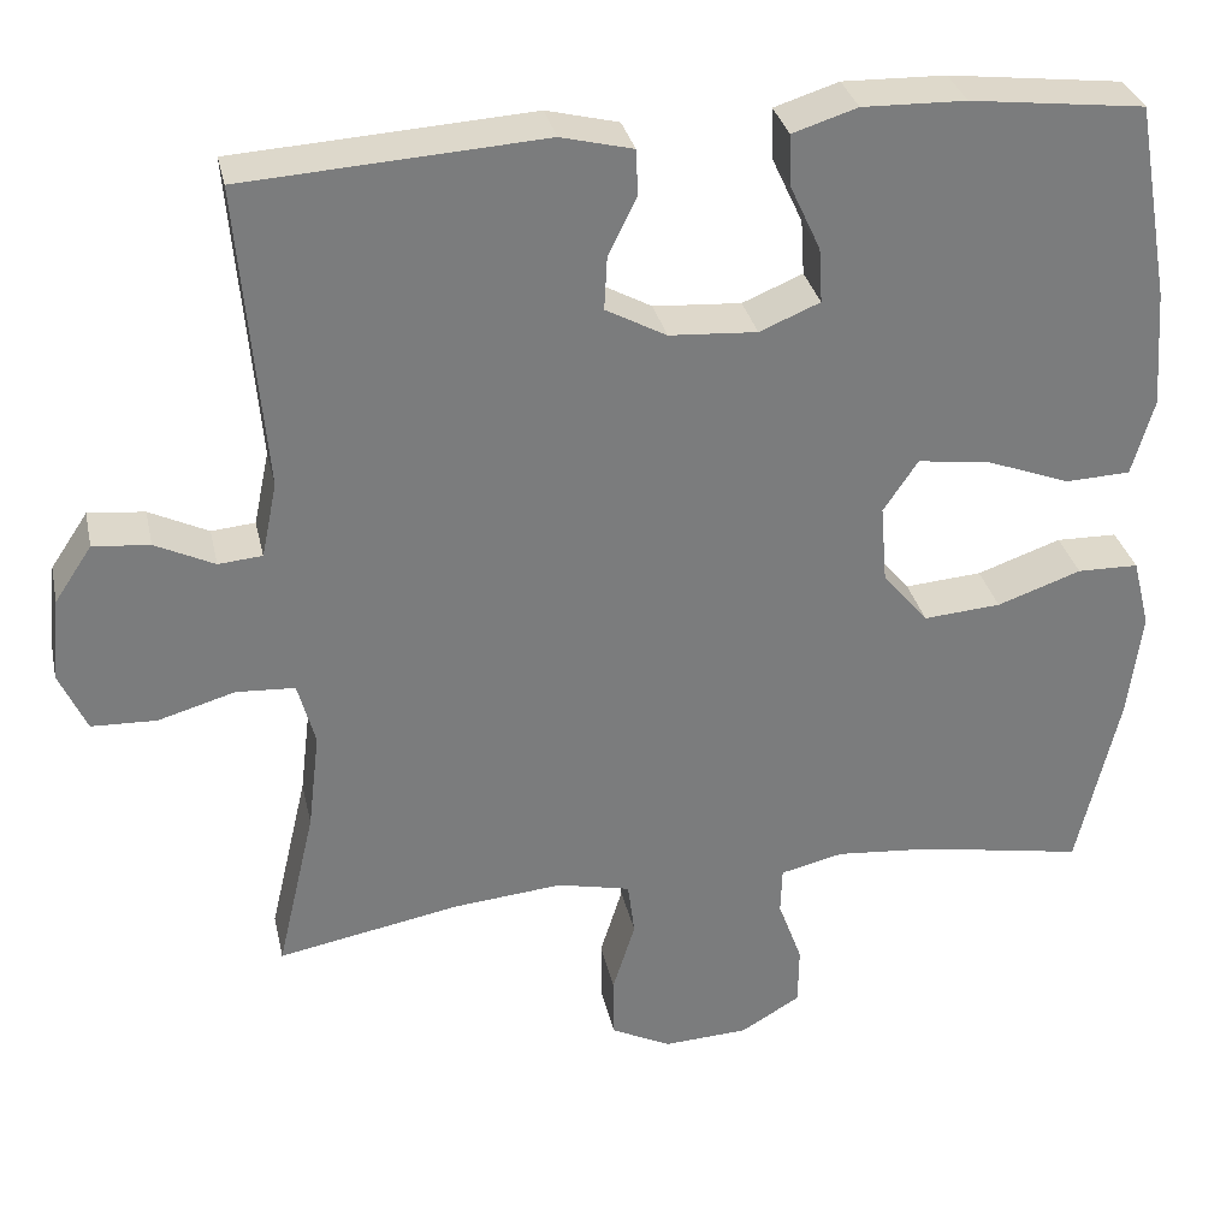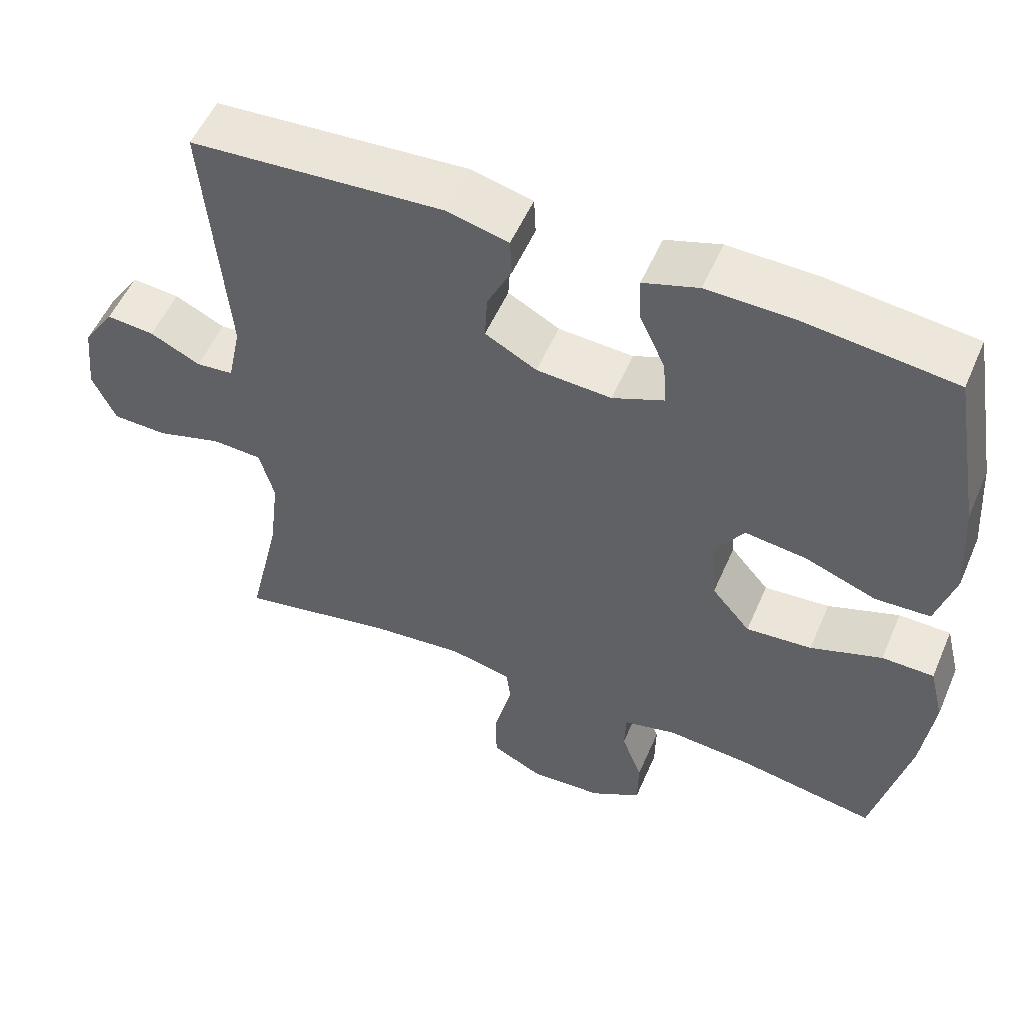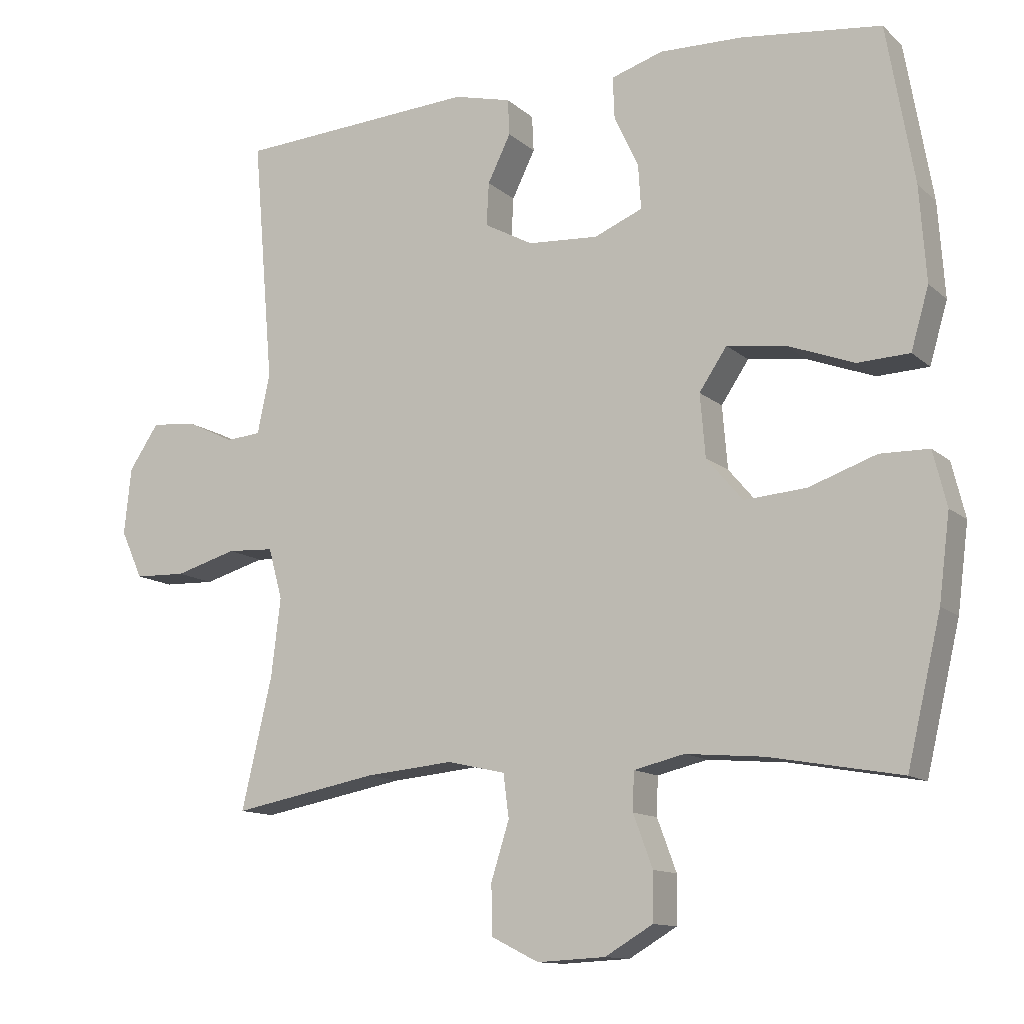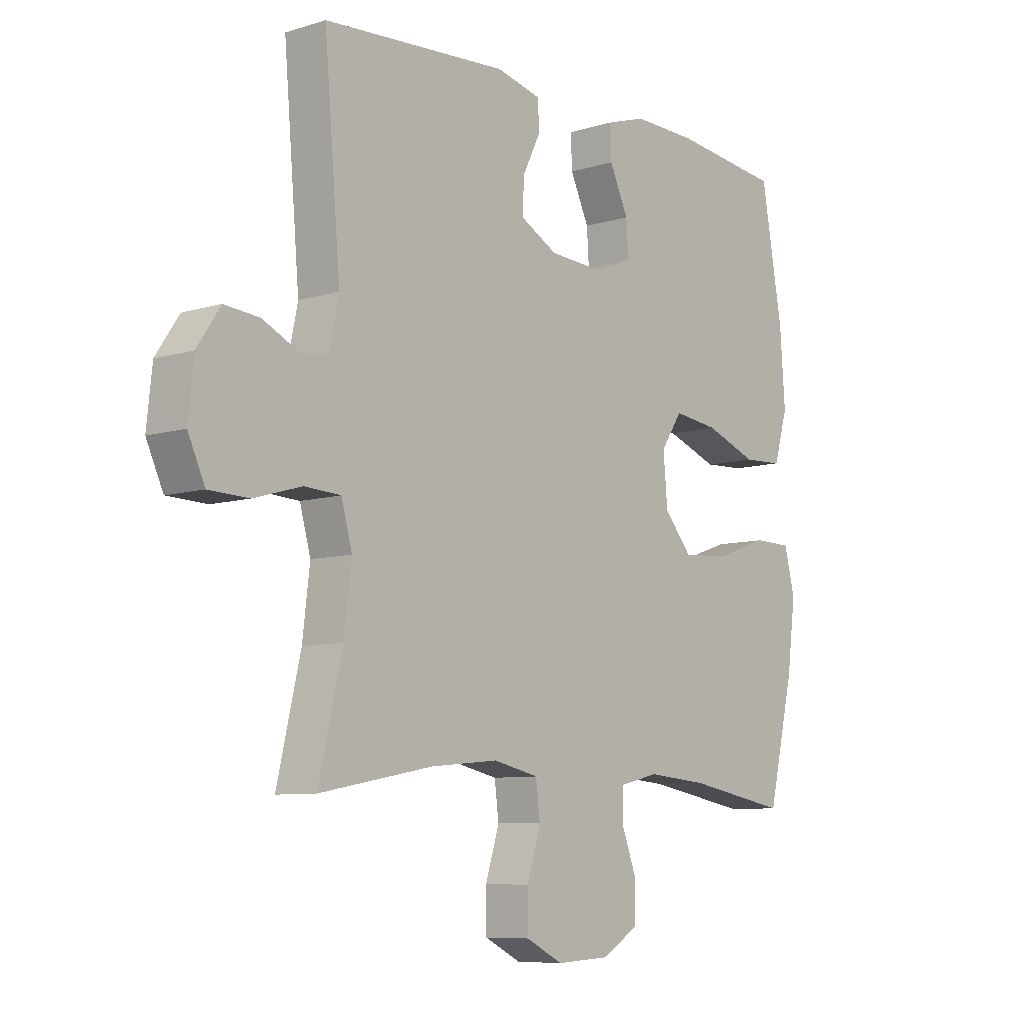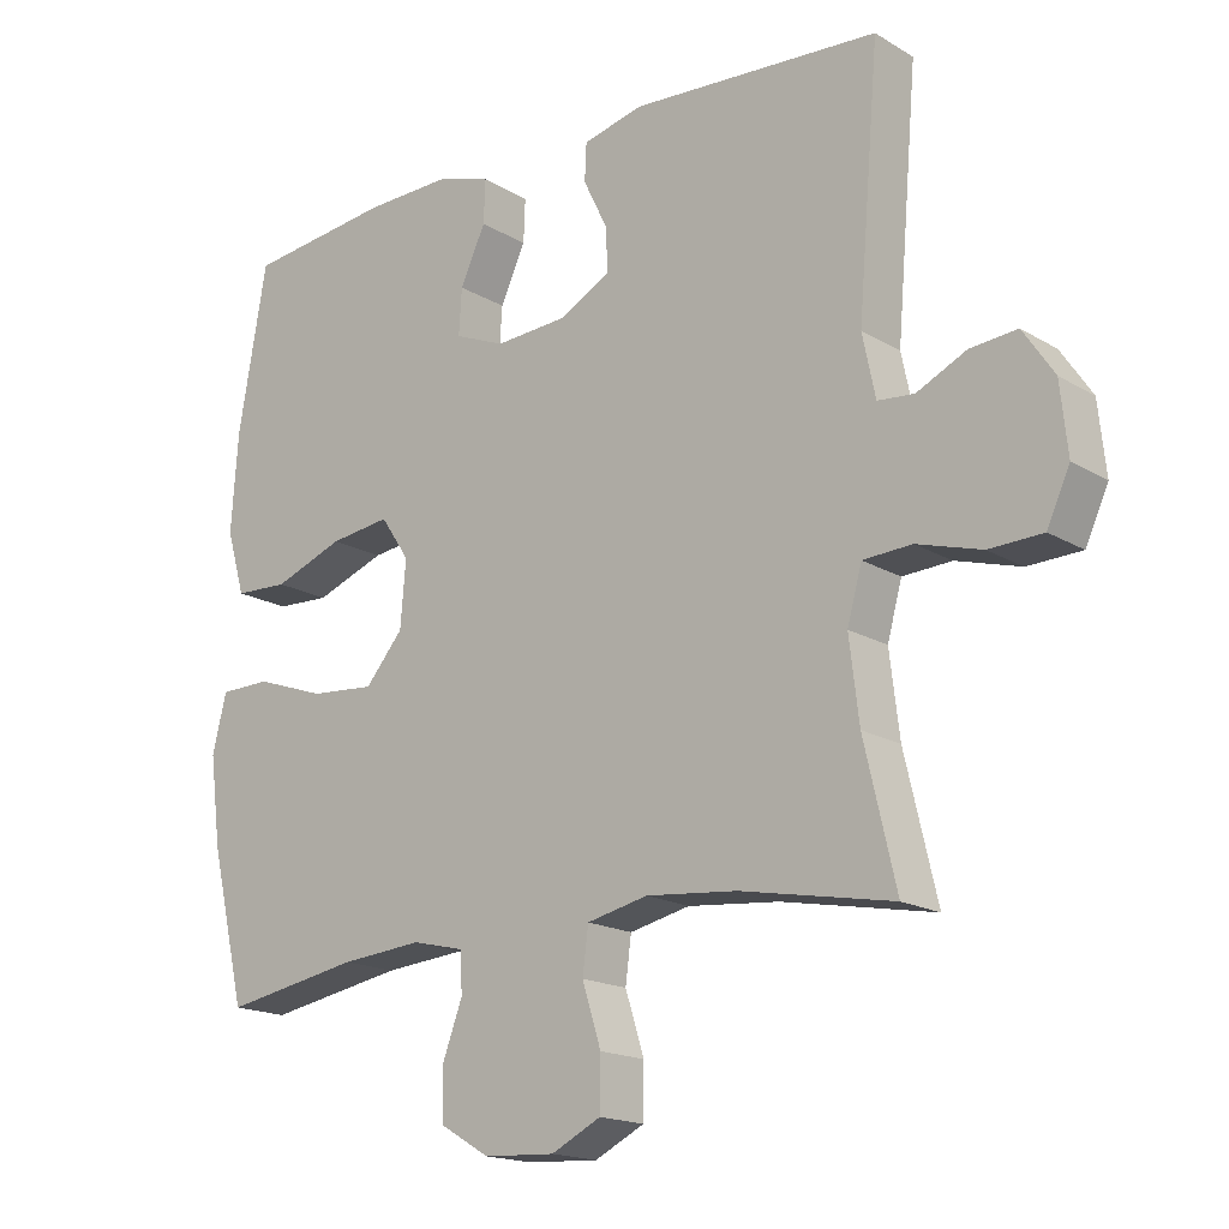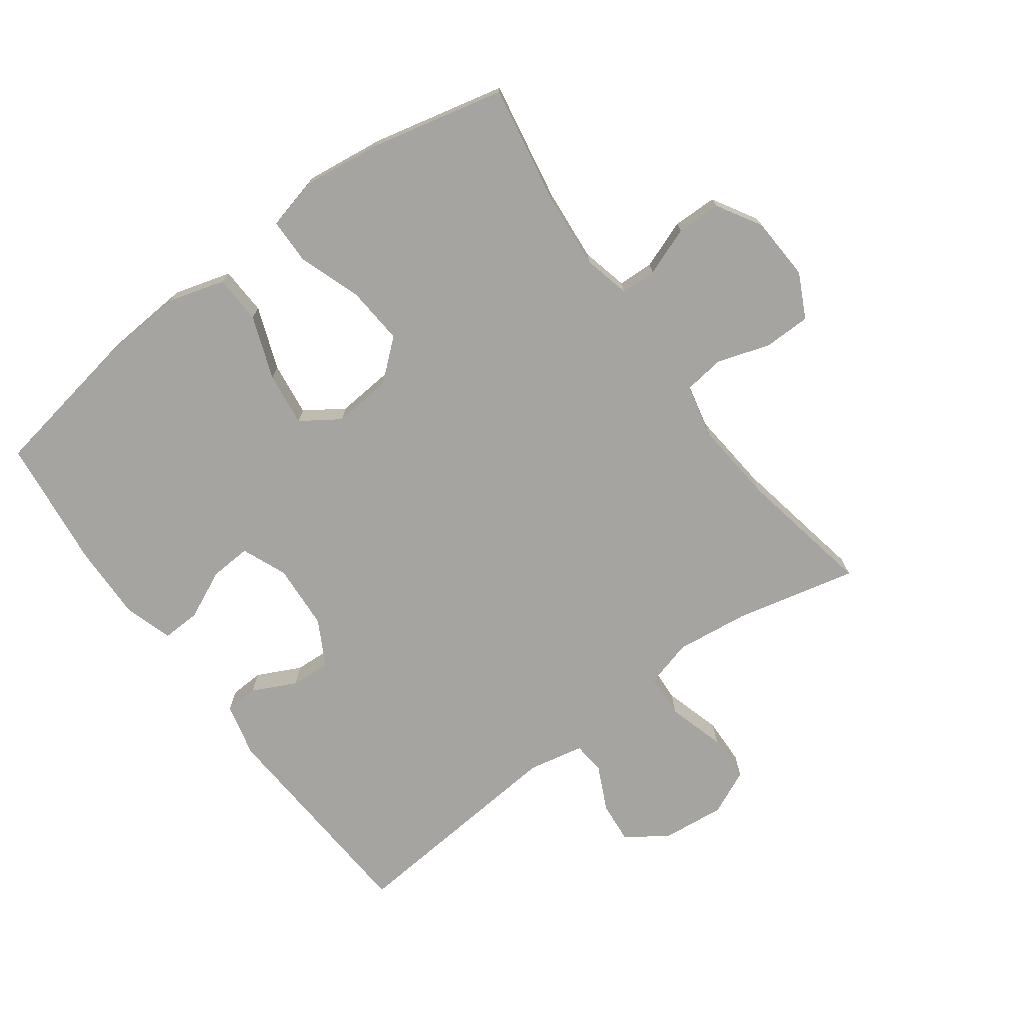
<metadata>
{"format":"obj","ext":"obj","renderer":"f3d","projection":"perspective","resolution":1024,"background":"white","views":[{"elev":31.7,"azim":-12.2,"up":"+Z"},{"elev":53.6,"azim":23.1,"up":"+Z"},{"elev":-12.2,"azim":28.2,"up":"+Z"},{"elev":-8.2,"azim":-49.7,"up":"+Z"},{"elev":-17.2,"azim":-139.7,"up":"+Z"},{"elev":-73.5,"azim":126.4,"up":"+Y"}]}
</metadata>
<code>
o path7676
v 0.5648 0.0375 -0.2634
v 0.5808 0.0375 -0.1383
v 0.5609 0.0375 -0.05802
v 0.4894 0.0375 -0.05676
v 0.391 0.0375 -0.09111
v 0.3006 0.0375 -0.09818
v 0.2475 0.0375 -0.03573
v 0.2399 0.0375 0.05602
v 0.2804 0.0375 0.1162
v 0.3649 0.0375 0.1052
v 0.4634 0.0375 0.06823
v 0.539 0.0375 0.07155
v 0.565 0.0375 0.1608
v 0.5554 0.0375 0.2982
v 0.5153 0.0375 0.5284
v 0.3112 0.0375 0.5526
v 0.1904 0.0375 0.5556
v 0.1145 0.0375 0.5317
v 0.1169 0.0375 0.4712
v 0.1524 0.0375 0.3946
v 0.1564 0.0375 0.3302
v 0.08567 0.0375 0.3009
v -0.01714 0.0375 0.3076
v -0.08801 0.0375 0.346
v -0.08454 0.0375 0.4087
v -0.05103 0.0375 0.4771
v -0.05346 0.0375 0.5295
v -0.1375 0.0375 0.5504
v -0.4864 0.0375 0.5284
v -0.4561 0.0375 0.1717
v -0.4743 0.0375 0.08455
v -0.5255 0.0375 0.08001
v -0.5947 0.0375 0.1133
v -0.6607 0.0375 0.1195
v -0.7042 0.0375 0.05435
v -0.7145 0.0375 -0.04314
v -0.6825 0.0375 -0.1132
v -0.607 0.0375 -0.1158
v -0.5168 0.0375 -0.08977
v -0.4484 0.0375 -0.09359
v -0.428 0.0375 -0.168
v -0.4417 0.0375 -0.2823
v -0.4864 0.0375 -0.4735
v -0.2732 0.0375 -0.4333
v -0.145 0.0375 -0.4213
v -0.05988 0.0375 -0.4404
v -0.0518 0.0375 -0.5036
v -0.07824 0.0375 -0.5876
v -0.07745 0.0375 -0.6601
v -0.007843 0.0375 -0.6949
v 0.09151 0.0375 -0.6898
v 0.1614 0.0375 -0.6486
v 0.1625 0.0375 -0.5788
v 0.1343 0.0375 -0.5029
v 0.1362 0.0375 -0.4469
v 0.2097 0.0375 -0.4296
v 0.3238 0.0375 -0.4394
v 0.5153 0.0375 -0.4735
v 0.5648 -0.0375 -0.2634
v 0.5808 -0.0375 -0.1383
v 0.5609 -0.0375 -0.05802
v 0.4894 -0.0375 -0.05676
v 0.391 -0.0375 -0.09111
v 0.3006 -0.0375 -0.09818
v 0.2475 -0.0375 -0.03573
v 0.2399 -0.0375 0.05602
v 0.2804 -0.0375 0.1162
v 0.3649 -0.0375 0.1052
v 0.4634 -0.0375 0.06823
v 0.539 -0.0375 0.07155
v 0.565 -0.0375 0.1608
v 0.5554 -0.0375 0.2982
v 0.5153 -0.0375 0.5284
v 0.3112 -0.0375 0.5526
v 0.1904 -0.0375 0.5556
v 0.1145 -0.0375 0.5317
v 0.1169 -0.0375 0.4712
v 0.1524 -0.0375 0.3946
v 0.1564 -0.0375 0.3302
v 0.08567 -0.0375 0.3009
v -0.01714 -0.0375 0.3076
v -0.08801 -0.0375 0.346
v -0.08454 -0.0375 0.4087
v -0.05103 -0.0375 0.4771
v -0.05346 -0.0375 0.5295
v -0.1375 -0.0375 0.5504
v -0.4864 -0.0375 0.5284
v -0.4561 -0.0375 0.1717
v -0.4743 -0.0375 0.08455
v -0.5255 -0.0375 0.08001
v -0.5947 -0.0375 0.1133
v -0.6607 -0.0375 0.1195
v -0.7042 -0.0375 0.05435
v -0.7145 -0.0375 -0.04314
v -0.6825 -0.0375 -0.1132
v -0.607 -0.0375 -0.1158
v -0.5168 -0.0375 -0.08977
v -0.4484 -0.0375 -0.09359
v -0.428 -0.0375 -0.168
v -0.4417 -0.0375 -0.2823
v -0.4864 -0.0375 -0.4735
v -0.2732 -0.0375 -0.4333
v -0.145 -0.0375 -0.4213
v -0.05988 -0.0375 -0.4404
v -0.0518 -0.0375 -0.5036
v -0.07824 -0.0375 -0.5876
v -0.07745 -0.0375 -0.6601
v -0.007843 -0.0375 -0.6949
v 0.09151 -0.0375 -0.6898
v 0.1614 -0.0375 -0.6486
v 0.1625 -0.0375 -0.5788
v 0.1343 -0.0375 -0.5029
v 0.1362 -0.0375 -0.4469
v 0.2097 -0.0375 -0.4296
v 0.3238 -0.0375 -0.4394
v 0.5153 -0.0375 -0.4735
v 0.5648 0.0375 -0.2634
v 0.5808 0.0375 -0.1383
v 0.5609 0.0375 -0.05802
v 0.5609 0.0375 -0.05802
v 0.539 0.0375 0.07155
v 0.539 0.0375 0.07155
v 0.565 0.0375 0.1608
v 0.5554 0.0375 0.2982
v 0.4894 0.0375 -0.05676
v 0.4634 0.0375 0.06823
v 0.5153 0.0375 -0.4735
v 0.5153 0.0375 -0.4735
v 0.5153 0.0375 0.5284
v 0.5153 0.0375 0.5284
v 0.391 0.0375 -0.09111
v 0.3649 0.0375 0.1052
v 0.3238 0.0375 -0.4394
v 0.3112 0.0375 0.5526
v 0.3006 0.0375 -0.09818
v 0.2804 0.0375 0.1162
v 0.2804 0.0375 0.1162
v 0.2097 0.0375 -0.4296
v 0.1904 0.0375 0.5556
v 0.2475 0.0375 -0.03573
v 0.2399 0.0375 0.05602
v 0.1362 0.0375 -0.4469
v 0.1362 0.0375 -0.4469
v 0.1524 0.0375 0.3946
v 0.1564 0.0375 0.3302
v 0.1564 0.0375 0.3302
v 0.1145 0.0375 0.5317
v 0.1145 0.0375 0.5317
v 0.1614 0.0375 -0.6486
v 0.1625 0.0375 -0.5788
v 0.1343 0.0375 -0.5029
v 0.09151 0.0375 -0.6898
v 0.08567 0.0375 0.3009
v 0.1169 0.0375 0.4712
v -0.007843 0.0375 -0.6949
v -0.01714 0.0375 0.3076
v -0.07745 0.0375 -0.6601
v -0.07745 0.0375 -0.6601
v -0.08801 0.0375 0.346
v -0.08801 0.0375 0.346
v -0.08454 0.0375 0.4087
v -0.05103 0.0375 0.4771
v -0.05346 0.0375 0.5295
v -0.05346 0.0375 0.5295
v -0.07824 0.0375 -0.5876
v -0.0518 0.0375 -0.5036
v -0.05988 0.0375 -0.4404
v -0.05988 0.0375 -0.4404
v -0.1375 0.0375 0.5504
v -0.145 0.0375 -0.4213
v -0.2732 0.0375 -0.4333
v -0.4864 0.0375 -0.4735
v -0.4864 0.0375 -0.4735
v -0.428 0.0375 -0.168
v -0.4417 0.0375 -0.2823
v -0.4484 0.0375 -0.09359
v -0.4484 0.0375 -0.09359
v -0.5168 0.0375 -0.08977
v -0.4561 0.0375 0.1717
v -0.4743 0.0375 0.08455
v -0.4743 0.0375 0.08455
v -0.4864 0.0375 0.5284
v -0.4864 0.0375 0.5284
v -0.5255 0.0375 0.08001
v -0.607 0.0375 -0.1158
v -0.5947 0.0375 0.1133
v -0.6607 0.0375 0.1195
v -0.6607 0.0375 0.1195
v -0.6825 0.0375 -0.1132
v -0.6825 0.0375 -0.1132
v -0.7042 0.0375 0.05435
v -0.7145 0.0375 -0.04314
v 0.5648 -0.0375 -0.2634
v 0.5808 -0.0375 -0.1383
v 0.5609 -0.0375 -0.05802
v 0.5609 -0.0375 -0.05802
v 0.539 -0.0375 0.07155
v 0.539 -0.0375 0.07155
v 0.565 -0.0375 0.1608
v 0.5554 -0.0375 0.2982
v 0.4894 -0.0375 -0.05676
v 0.4634 -0.0375 0.06823
v 0.5153 -0.0375 -0.4735
v 0.5153 -0.0375 -0.4735
v 0.5153 -0.0375 0.5284
v 0.5153 -0.0375 0.5284
v 0.391 -0.0375 -0.09111
v 0.3649 -0.0375 0.1052
v 0.3238 -0.0375 -0.4394
v 0.3112 -0.0375 0.5526
v 0.3006 -0.0375 -0.09818
v 0.2804 -0.0375 0.1162
v 0.2804 -0.0375 0.1162
v 0.2097 -0.0375 -0.4296
v 0.1904 -0.0375 0.5556
v 0.2475 -0.0375 -0.03573
v 0.2399 -0.0375 0.05602
v 0.1362 -0.0375 -0.4469
v 0.1362 -0.0375 -0.4469
v 0.1524 -0.0375 0.3946
v 0.1564 -0.0375 0.3302
v 0.1564 -0.0375 0.3302
v 0.1145 -0.0375 0.5317
v 0.1145 -0.0375 0.5317
v 0.1614 -0.0375 -0.6486
v 0.1625 -0.0375 -0.5788
v 0.1343 -0.0375 -0.5029
v 0.09151 -0.0375 -0.6898
v 0.08567 -0.0375 0.3009
v 0.1169 -0.0375 0.4712
v -0.007843 -0.0375 -0.6949
v -0.01714 -0.0375 0.3076
v -0.07745 -0.0375 -0.6601
v -0.07745 -0.0375 -0.6601
v -0.08801 -0.0375 0.346
v -0.08801 -0.0375 0.346
v -0.08454 -0.0375 0.4087
v -0.05103 -0.0375 0.4771
v -0.05346 -0.0375 0.5295
v -0.05346 -0.0375 0.5295
v -0.07824 -0.0375 -0.5876
v -0.0518 -0.0375 -0.5036
v -0.05988 -0.0375 -0.4404
v -0.05988 -0.0375 -0.4404
v -0.1375 -0.0375 0.5504
v -0.145 -0.0375 -0.4213
v -0.2732 -0.0375 -0.4333
v -0.4864 -0.0375 -0.4735
v -0.4864 -0.0375 -0.4735
v -0.428 -0.0375 -0.168
v -0.4417 -0.0375 -0.2823
v -0.4484 -0.0375 -0.09359
v -0.4484 -0.0375 -0.09359
v -0.5168 -0.0375 -0.08977
v -0.4561 -0.0375 0.1717
v -0.4743 -0.0375 0.08455
v -0.4743 -0.0375 0.08455
v -0.4864 -0.0375 0.5284
v -0.4864 -0.0375 0.5284
v -0.5255 -0.0375 0.08001
v -0.607 -0.0375 -0.1158
v -0.5947 -0.0375 0.1133
v -0.6607 -0.0375 0.1195
v -0.6607 -0.0375 0.1195
v -0.6825 -0.0375 -0.1132
v -0.6825 -0.0375 -0.1132
v -0.7042 -0.0375 0.05435
v -0.7145 -0.0375 -0.04314
f 228 227 241
f 199 202 197
f 255 256 232
f 200 221 208
f 193 207 209
f 245 238 239
f 211 209 207
f 200 208 199
f 218 211 216
f 221 210 220
f 218 242 227
f 207 194 201
f 208 202 199
f 216 217 232
f 247 250 251
f 254 256 260
f 232 235 255
f 252 256 254
f 252 232 256
f 245 237 238
f 225 226 228
f 201 194 195
f 261 268 265
f 246 216 250
f 210 200 205
f 267 262 263
f 232 217 229
f 261 267 268
f 227 228 226
f 208 221 212
f 231 228 241
f 254 260 261
f 220 215 230
f 210 221 200
f 255 235 258
f 241 227 242
f 233 231 241
f 242 218 243
f 209 211 214
f 246 250 247
f 194 207 193
f 215 220 210
f 252 216 232
f 258 237 245
f 260 267 261
f 235 237 258
f 243 216 246
f 250 216 252
f 243 218 216
f 193 209 203
f 260 262 267
f 230 215 223
f 212 229 217
f 214 211 218
f 229 212 221
f 247 251 248
f 1 2 60 59
f 2 120 196 60
f 122 13 71 198
f 13 14 72 71
f 3 4 62 61
f 11 12 70 69
f 128 1 59 204
f 14 130 206 72
f 4 5 63 62
f 10 11 69 68
f 57 58 116 115
f 15 16 74 73
f 5 6 64 63
f 137 10 68 213
f 56 57 115 114
f 16 17 75 74
f 6 7 65 64
f 8 9 67 66
f 7 8 66 65
f 143 56 114 219
f 20 146 222 78
f 17 148 224 75
f 52 53 111 110
f 53 54 112 111
f 51 52 110 109
f 21 22 80 79
f 19 20 78 77
f 18 19 77 76
f 54 55 113 112
f 50 51 109 108
f 22 23 81 80
f 158 50 108 234
f 23 160 236 81
f 25 26 84 83
f 26 164 240 84
f 48 49 107 106
f 47 48 106 105
f 168 47 105 244
f 27 28 86 85
f 45 46 104 103
f 24 25 83 82
f 44 45 103 102
f 173 44 102 249
f 41 42 100 99
f 177 41 99 253
f 39 40 98 97
f 30 181 257 88
f 183 30 88 259
f 28 29 87 86
f 42 43 101 100
f 31 32 90 89
f 38 39 97 96
f 32 33 91 90
f 33 188 264 91
f 190 38 96 266
f 34 35 93 92
f 36 37 95 94
f 35 36 94 93
f 152 165 151
f 123 121 126
f 179 156 180
f 124 132 145
f 117 133 131
f 169 163 162
f 135 131 133
f 124 123 132
f 142 140 135
f 145 144 134
f 142 151 166
f 131 125 118
f 132 123 126
f 140 156 141
f 171 175 174
f 178 184 180
f 156 179 159
f 176 178 180
f 176 180 156
f 169 162 161
f 149 152 150
f 125 119 118
f 185 189 192
f 170 174 140
f 134 129 124
f 191 187 186
f 156 153 141
f 185 192 191
f 151 150 152
f 132 136 145
f 155 165 152
f 178 185 184
f 144 154 139
f 134 124 145
f 179 182 159
f 165 166 151
f 157 165 155
f 166 167 142
f 133 138 135
f 170 171 174
f 118 117 131
f 139 134 144
f 176 156 140
f 182 169 161
f 184 185 191
f 159 182 161
f 167 170 140
f 174 176 140
f 167 140 142
f 117 127 133
f 184 191 186
f 154 147 139
f 136 141 153
f 138 142 135
f 153 145 136
f 171 172 175

</code>
